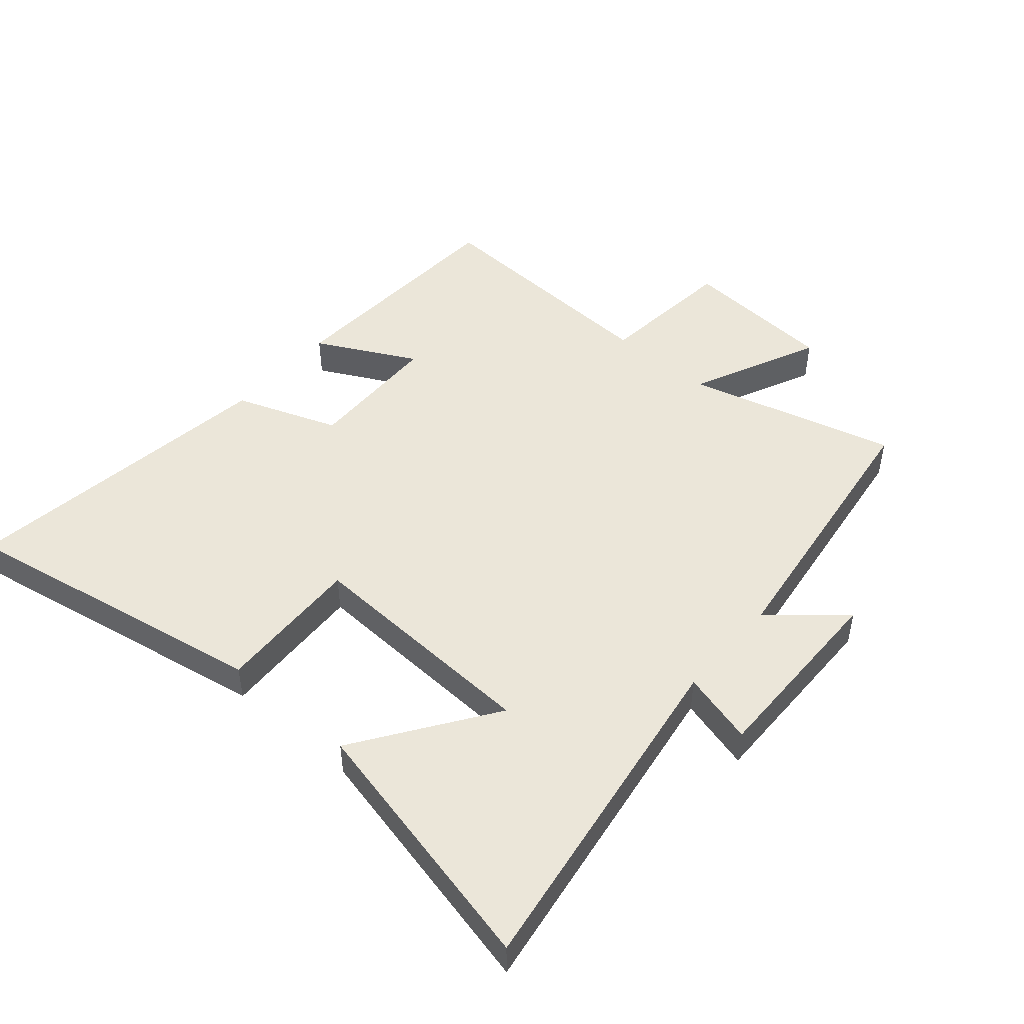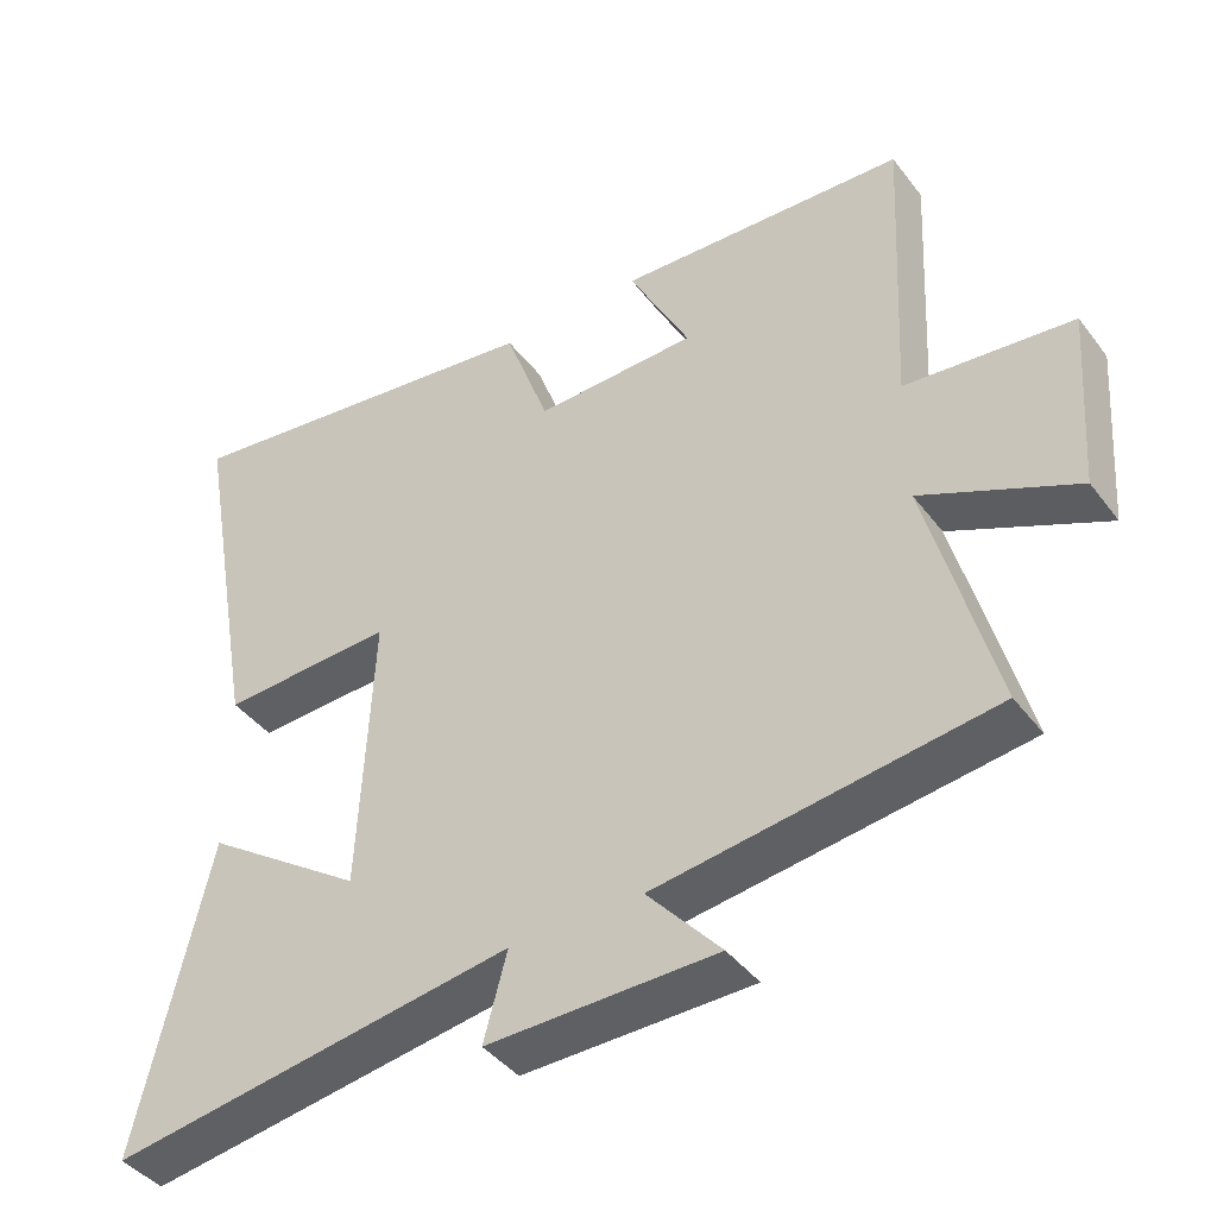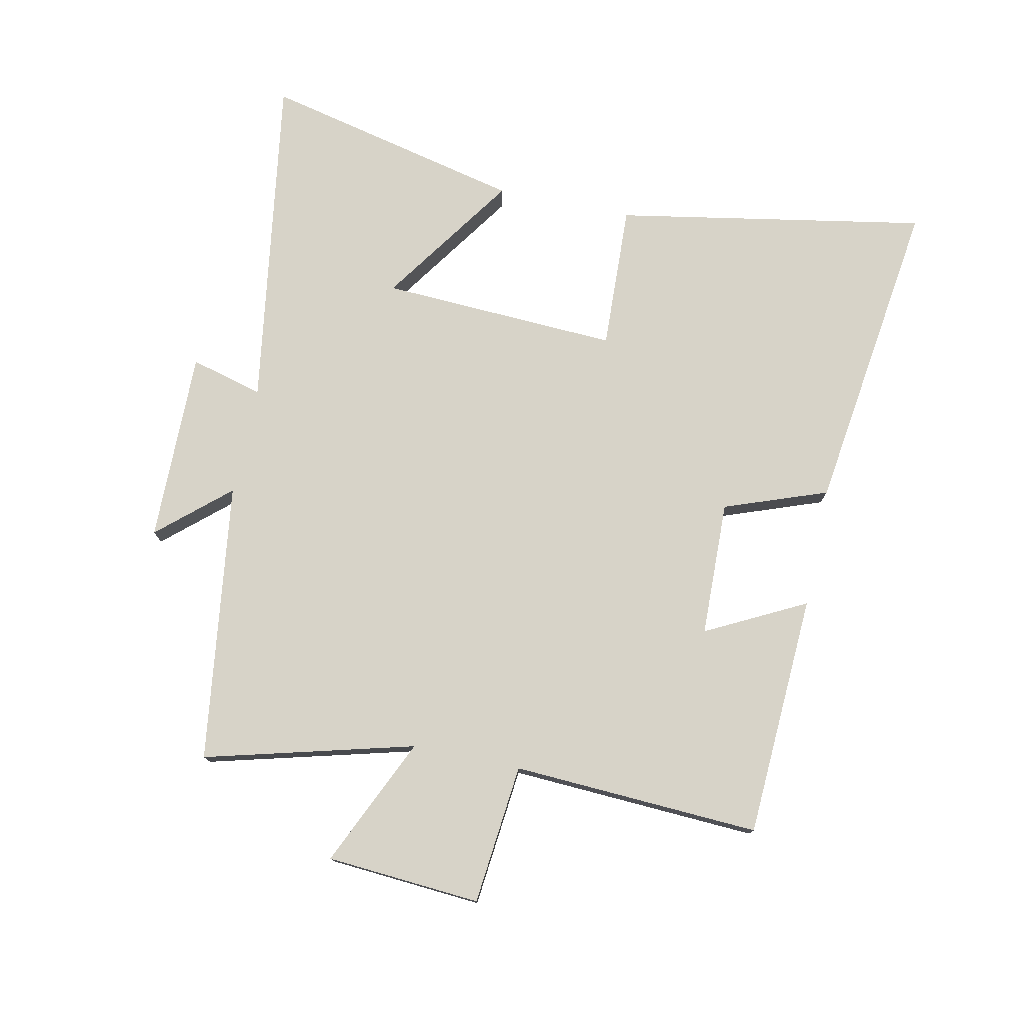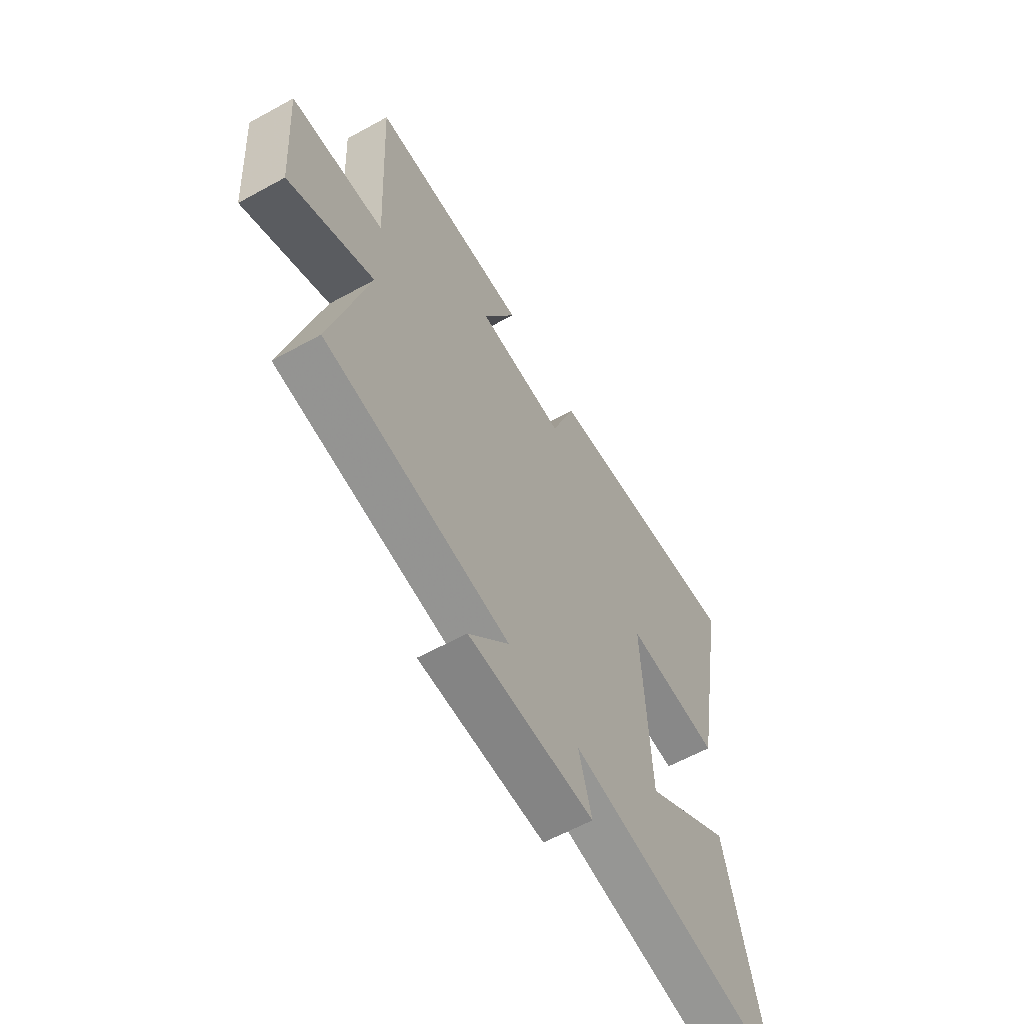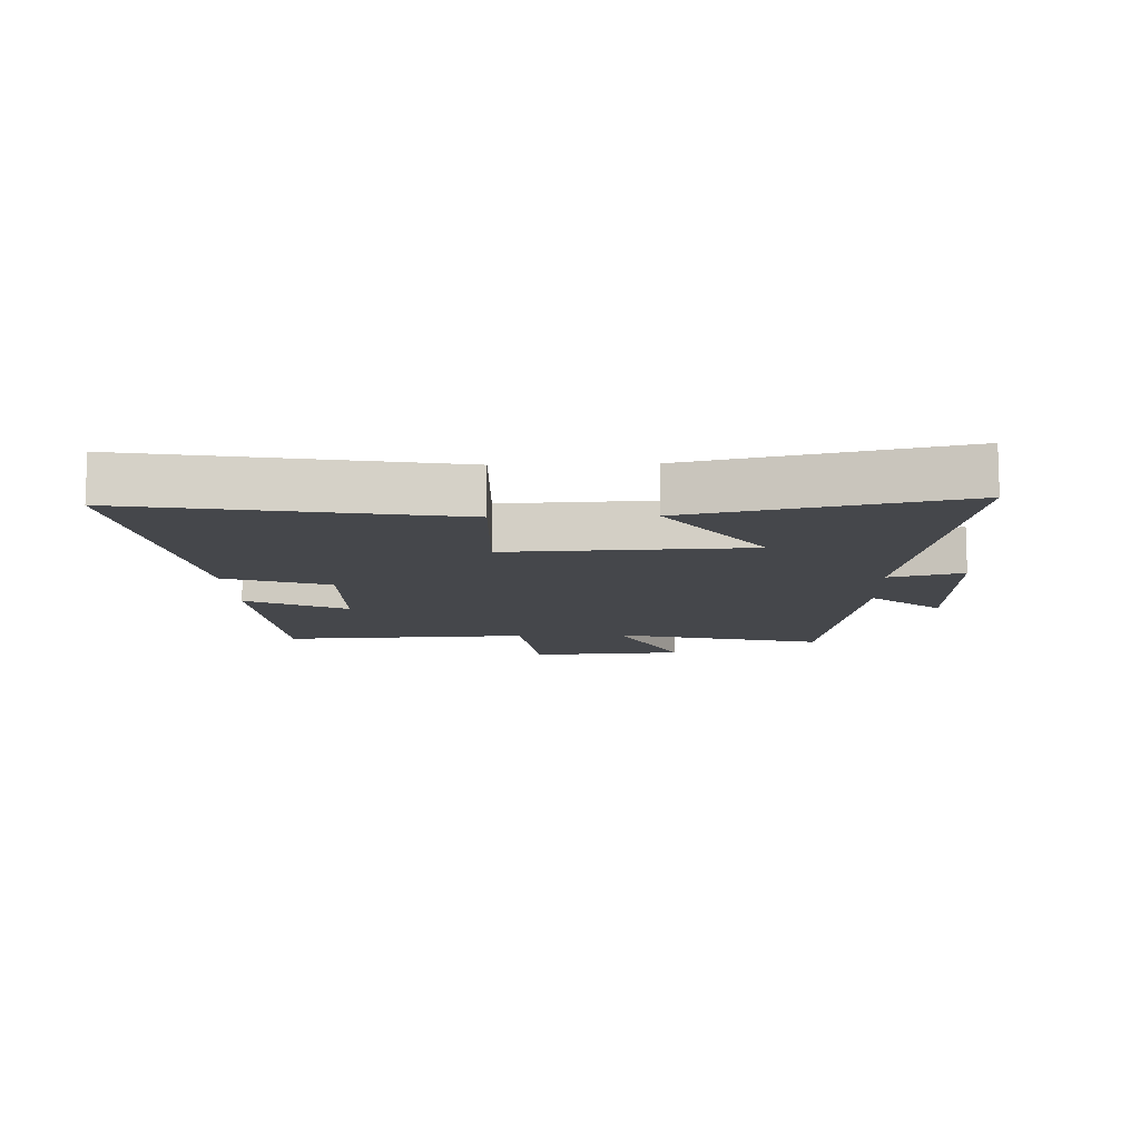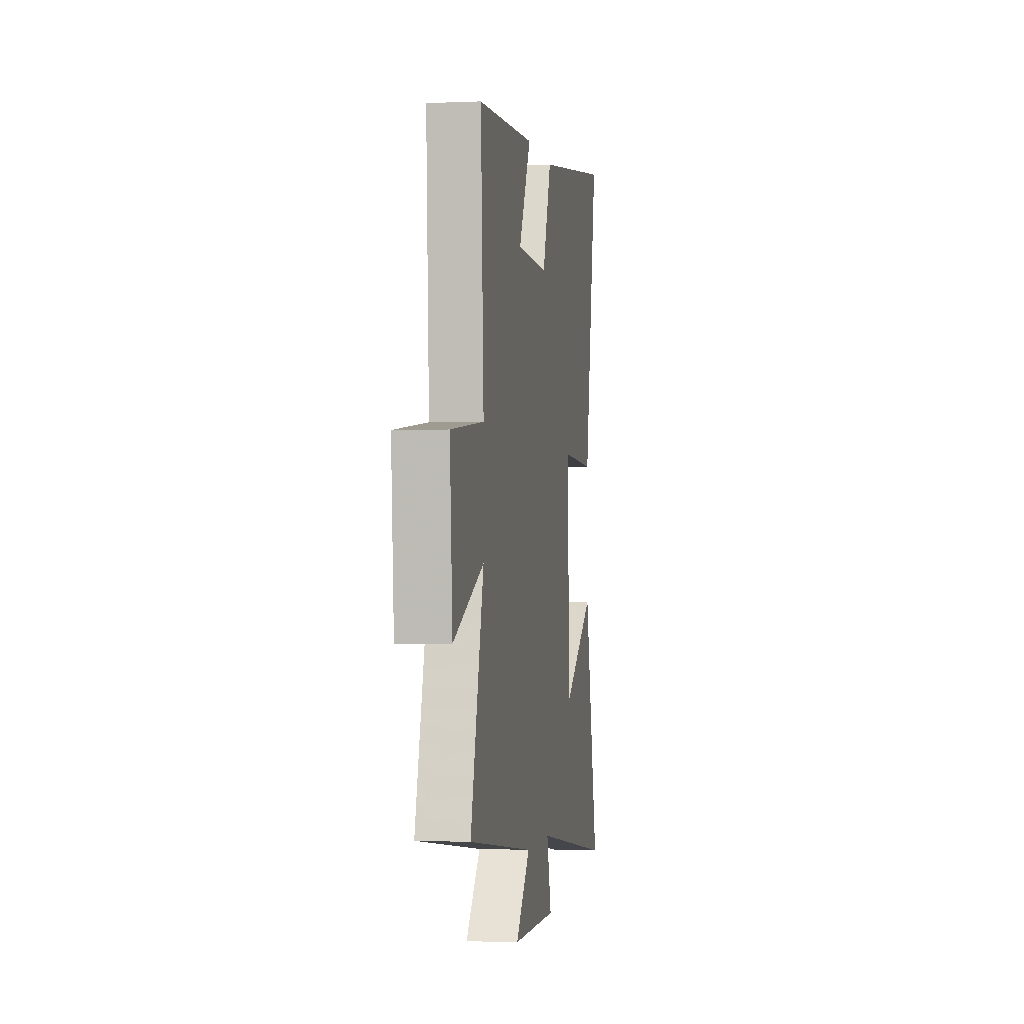
<metadata>
{"format":"obj","ext":"obj","renderer":"f3d","projection":"perspective","resolution":1024,"background":"white","views":[{"elev":48.1,"azim":130.8,"up":"+Y"},{"elev":-42.0,"azim":-146.0,"up":"+Z"},{"elev":76.5,"azim":-78.1,"up":"+Y"},{"elev":-60.7,"azim":-60.6,"up":"+Z"},{"elev":-10.6,"azim":92.0,"up":"+Y"},{"elev":-1.4,"azim":-80.7,"up":"+Z"}]}
</metadata>
<code>
v -0.59 0.07 -0.438
v -0.5 0.07 -0.099
v -0.709 0.07 -0.194
v -0.727 0.07 0.056
v -0.5 0.07 0.079
v -0.52 0.07 0.48
v -0.126 0.07 0.5
v -0.209 0.07 0.339
v 0.011 0.07 0.333
v 0.072 0.07 0.5
v 0.591 0.07 0.57
v 0.5 0.07 0.065
v 0.263 0.07 0.075
v 0.281 0.07 -0.311
v 0.5 0.07 -0.161
v 0.597 0.07 -0.585
v 0.045 0.07 -0.5
v 0.077 0.07 -0.618
v -0.235 0.07 -0.614
v -0.135 0.07 -0.5
v -0.59 0 -0.438
v -0.5 0 -0.099
v -0.709 0 -0.194
v -0.727 0 0.056
v -0.5 0 0.079
v -0.52 0 0.48
v -0.126 0 0.5
v -0.209 0 0.339
v 0.011 0 0.333
v 0.072 0 0.5
v 0.591 0 0.57
v 0.5 0 0.065
v 0.263 0 0.075
v 0.281 0 -0.311
v 0.5 0 -0.161
v 0.597 0 -0.585
v 0.045 0 -0.5
v 0.077 0 -0.618
v -0.235 0 -0.614
v -0.135 0 -0.5
f 17 18 19 20
f 17 20 1 2
f 14 15 16 17
f 13 14 17 2
f 11 12 13
f 10 11 13
f 9 10 13
f 8 9 13 2
f 5 6 7 8
f 5 8 2 3
f 3 4 5
f 40 39 38 37
f 22 21 40 37
f 37 36 35 34
f 22 37 34 33
f 33 32 31
f 33 31 30
f 33 30 29
f 22 33 29 28
f 28 27 26 25
f 23 22 28 25
f 25 24 23
f 1 21 22 2
f 2 22 23 3
f 3 23 24 4
f 4 24 25 5
f 5 25 26 6
f 6 26 27 7
f 7 27 28 8
f 8 28 29 9
f 9 29 30 10
f 10 30 31 11
f 11 31 32 12
f 12 32 33 13
f 13 33 34 14
f 14 34 35 15
f 15 35 36 16
f 16 36 37 17
f 17 37 38 18
f 18 38 39 19
f 19 39 40 20
f 20 40 21 1

</code>
